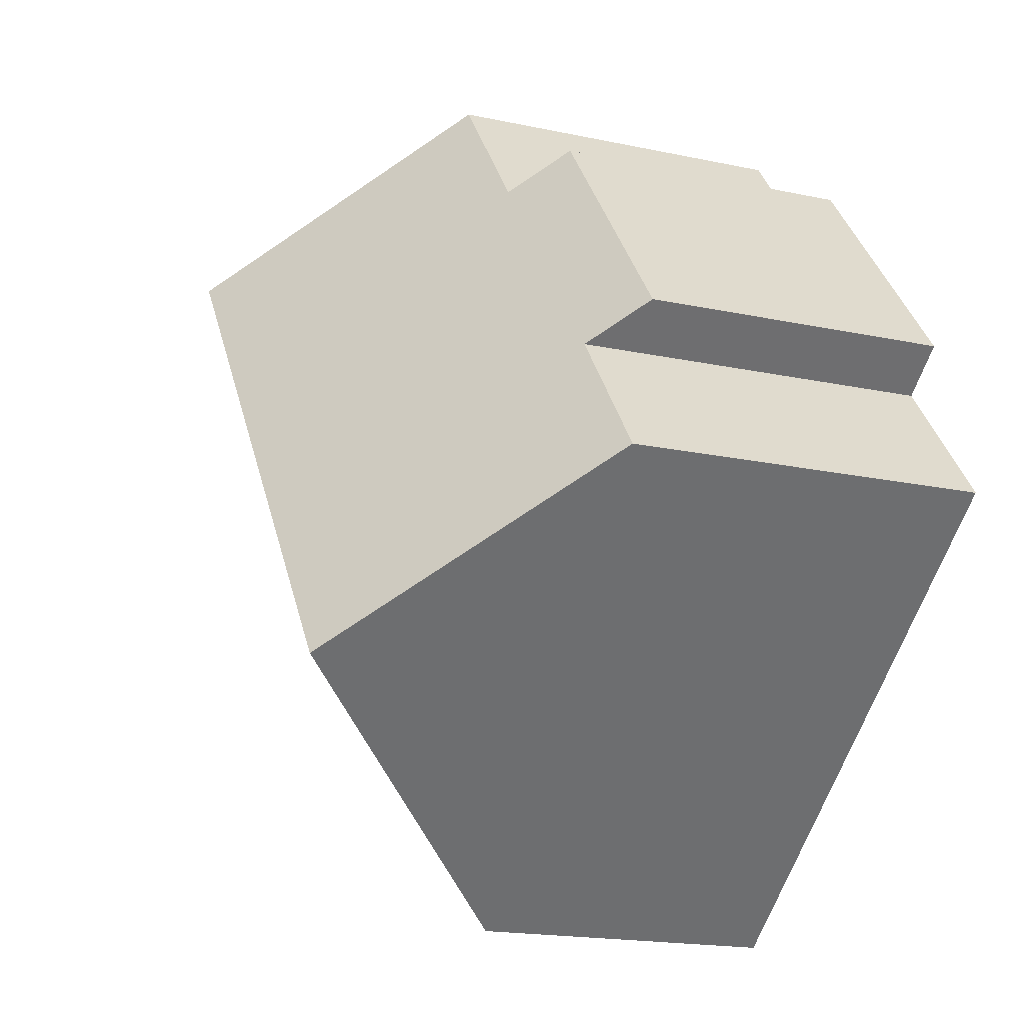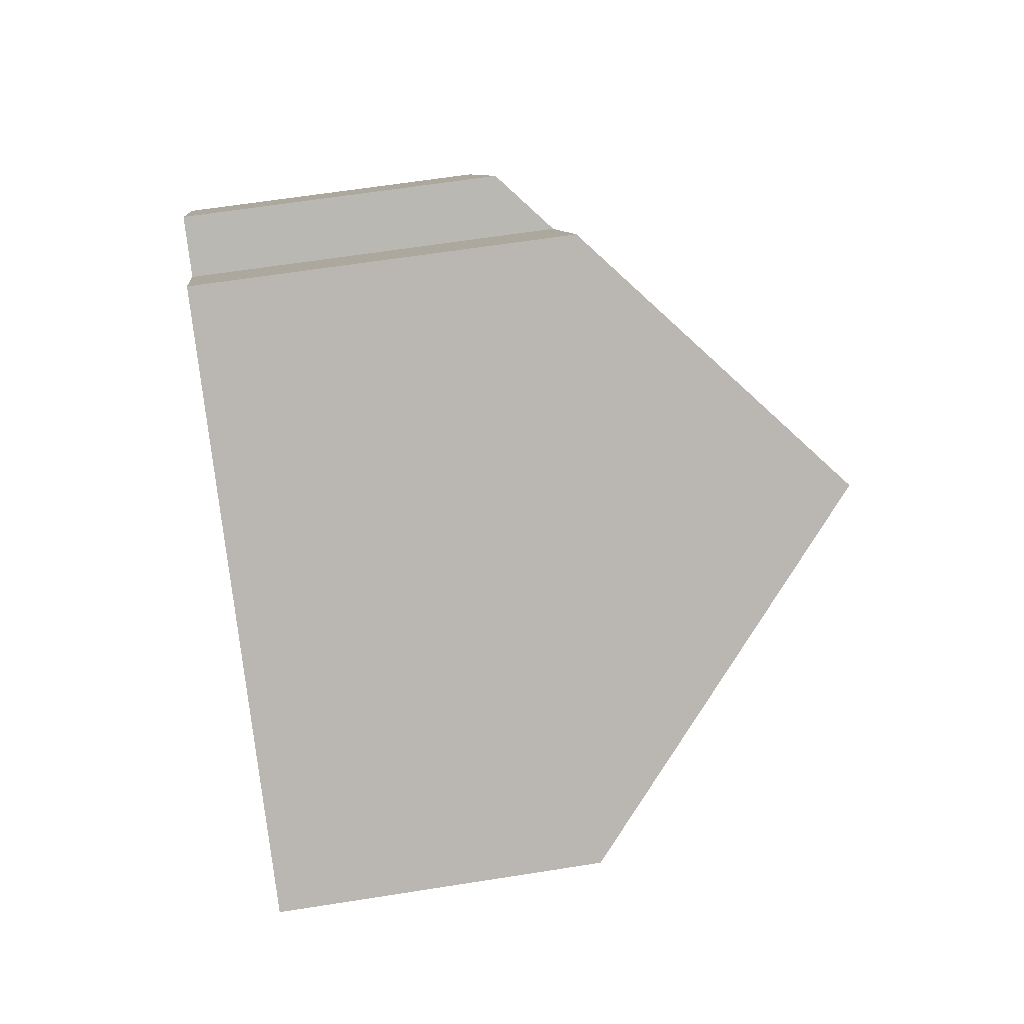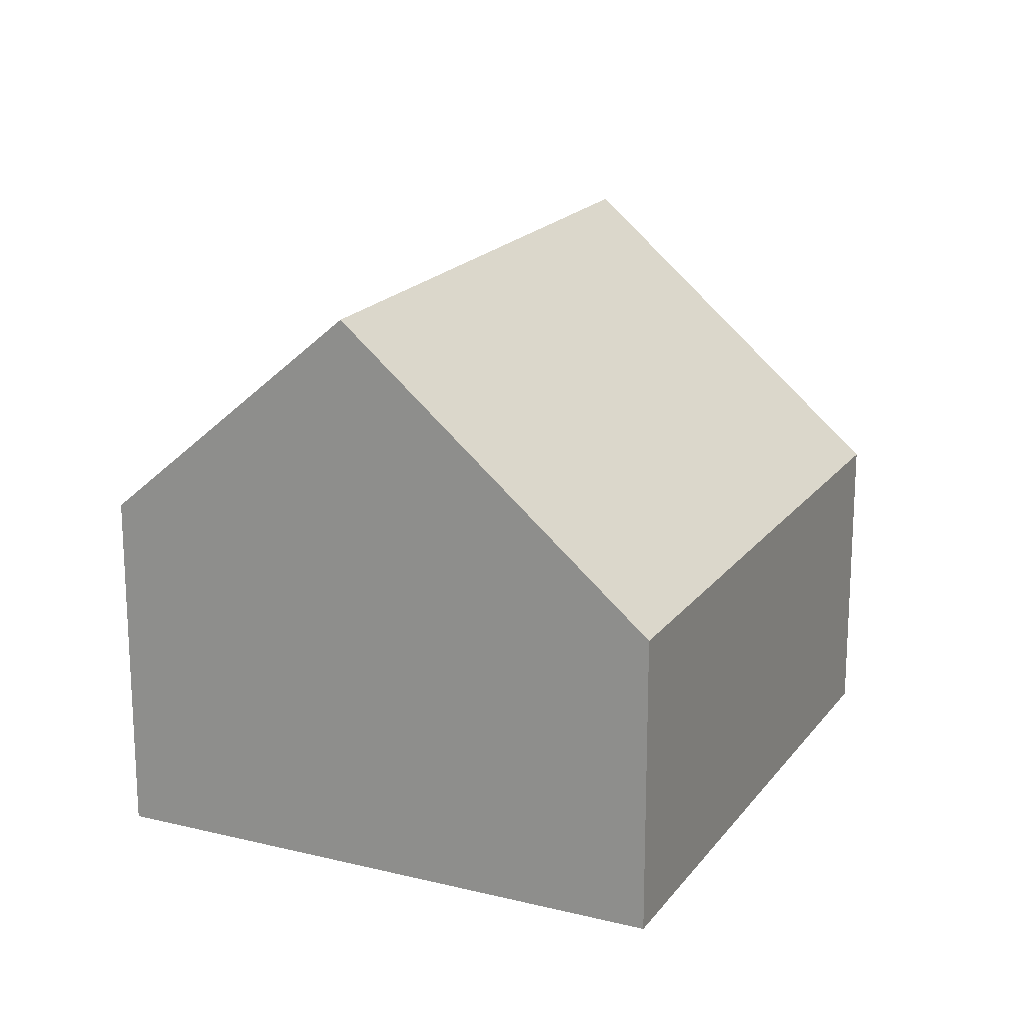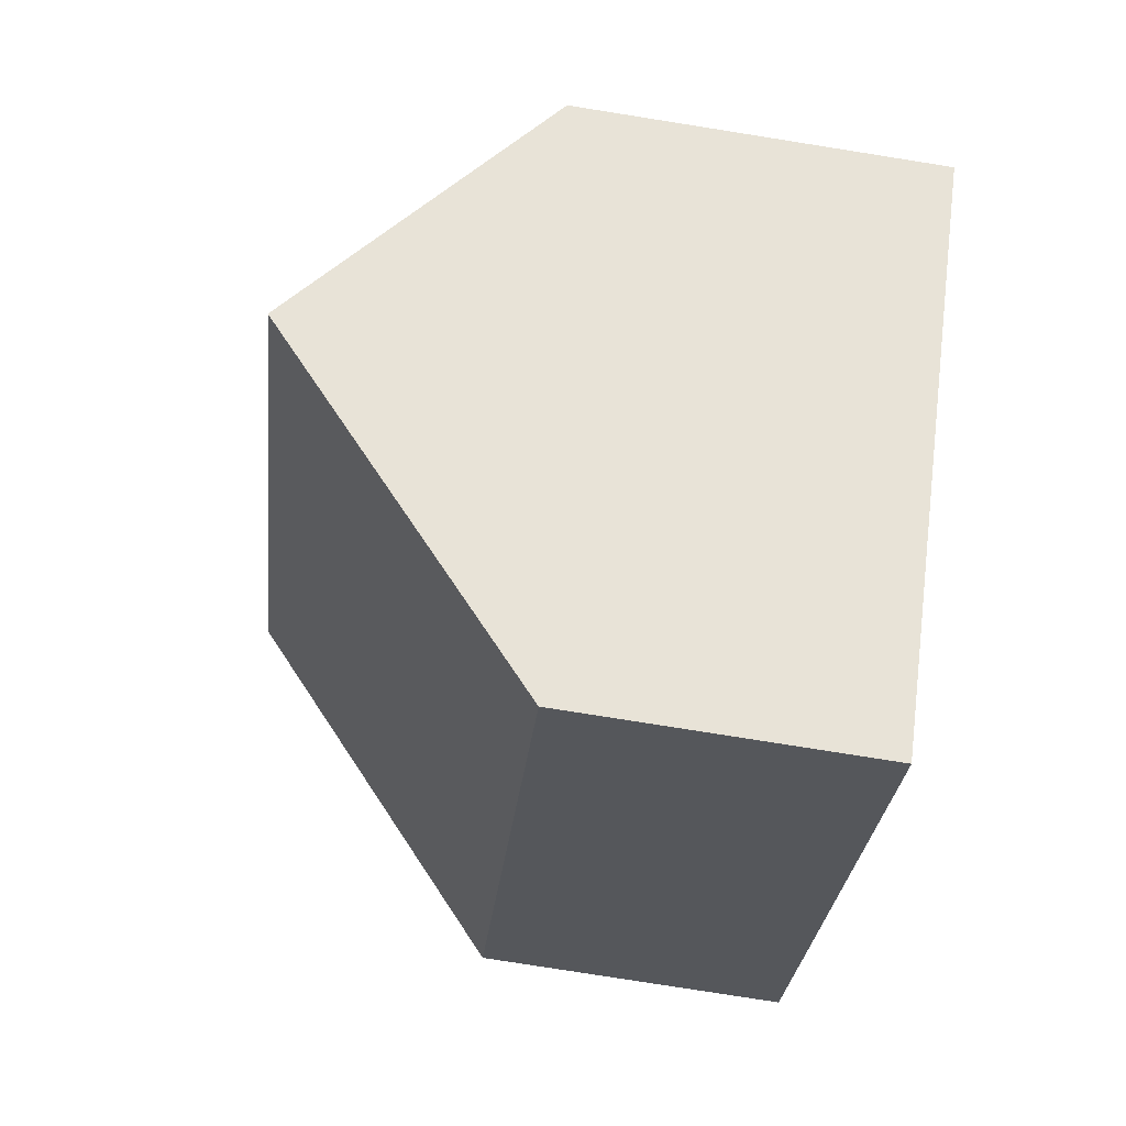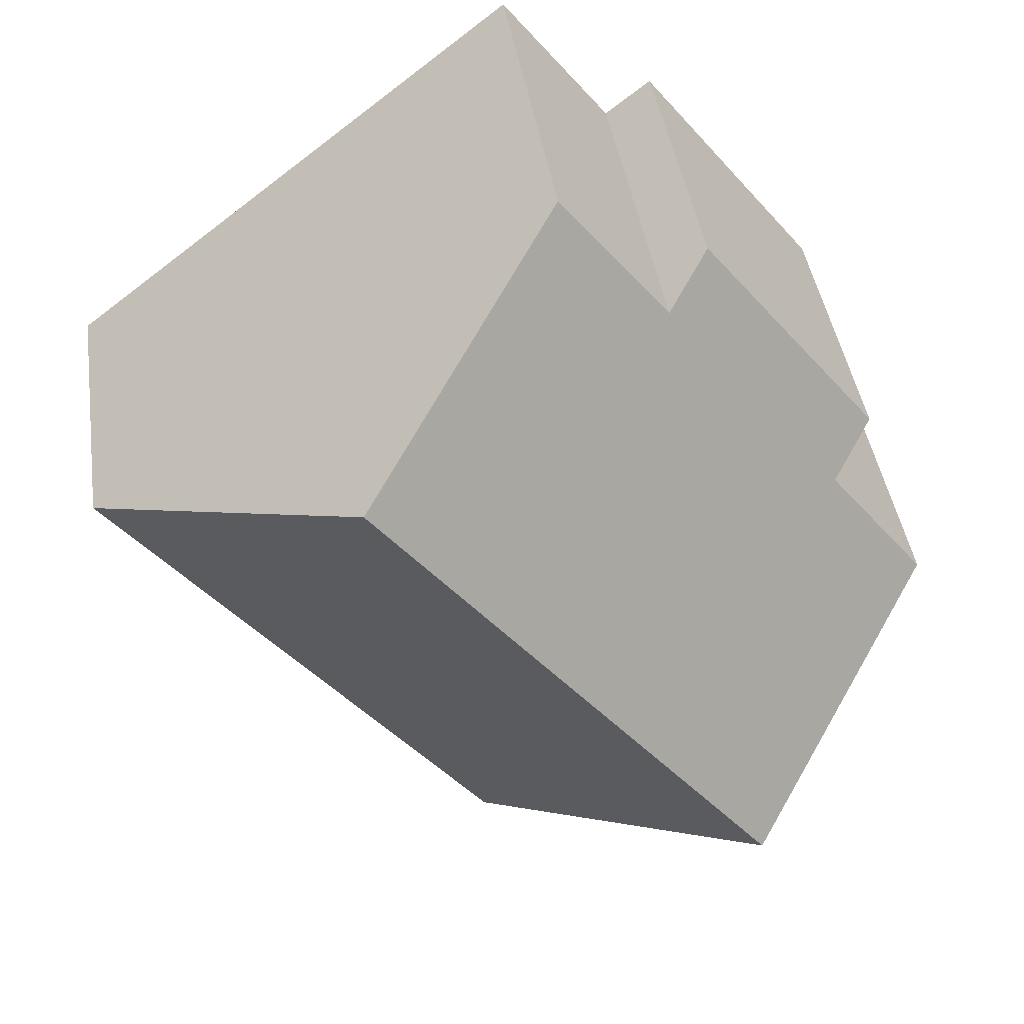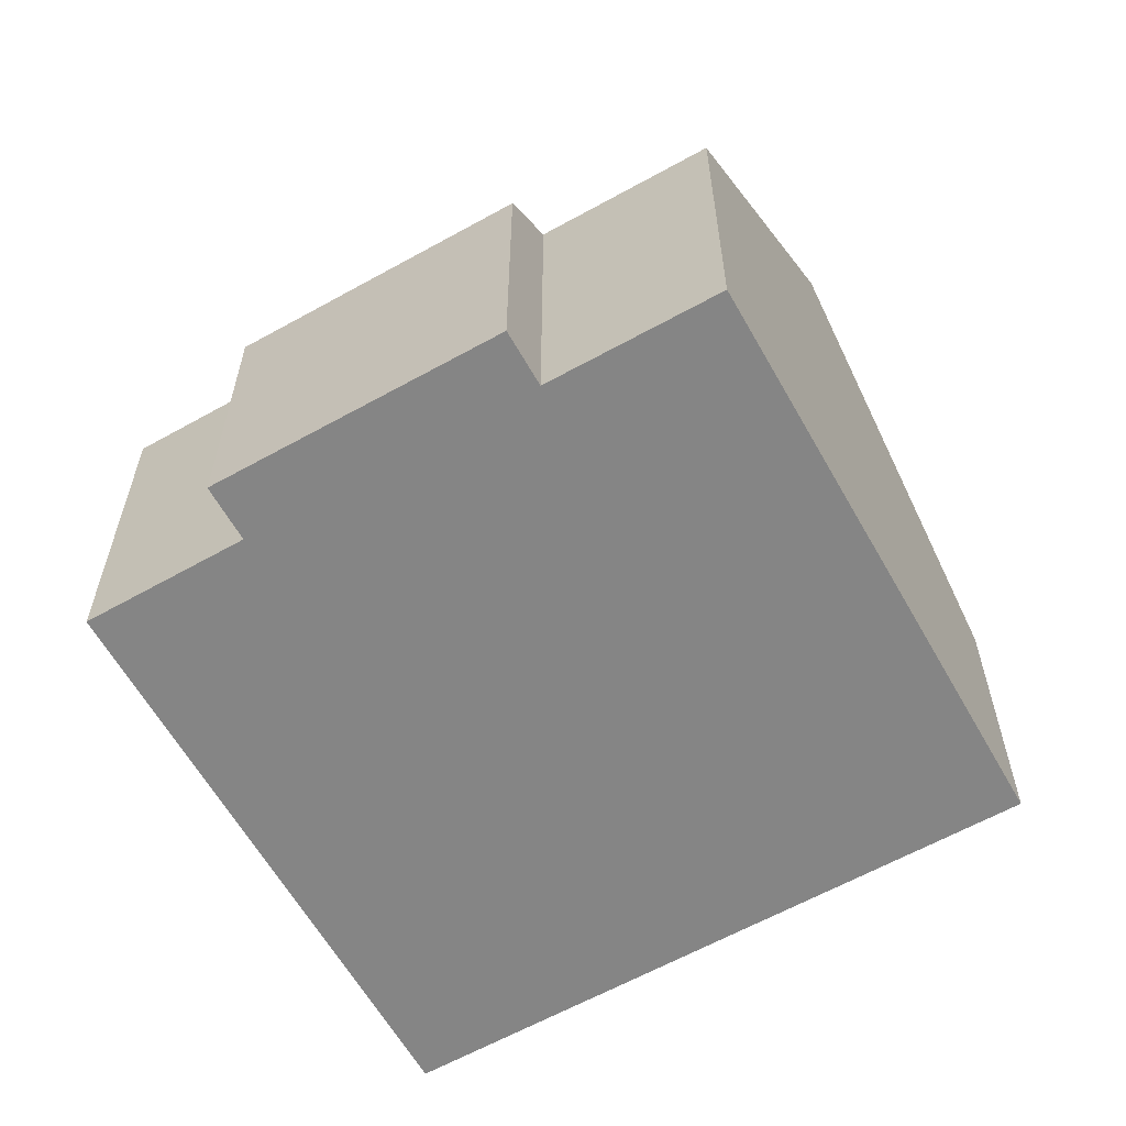
<metadata>
{"format":"obj","ext":"obj","renderer":"f3d","projection":"perspective","resolution":1024,"background":"white","views":[{"elev":-18.1,"azim":-112.7,"up":"+Z"},{"elev":60.5,"azim":80.7,"up":"+Z"},{"elev":18.9,"azim":63.1,"up":"+Y"},{"elev":-78.9,"azim":-99.0,"up":"+Z"},{"elev":41.8,"azim":171.7,"up":"+Z"},{"elev":-61.7,"azim":-22.6,"up":"+Y"}]}
</metadata>
<code>
v  10.07 9.665 5.78
v  4.769 5.903 6.147
v  6.603 5.911 8.495
v  3.482 9.665 -2.713
v  1.696 5.893 2.205
v  0.936 5.07 2.801
v  0 5.903 3.615e-16
v  4.004 5.076 6.743
v  14.12 5.285 2.612
v  14.31 5.072 2.458
v  11.01 5.074 -1.801
v  7.734 5.071 -6.026
v  0 0 0
v  1.696 -1.35e-16 2.205
v  4.004 -4.129e-16 6.743
v  0.936 -1.715e-16 2.801
v  6.603 -5.202e-16 8.495
v  4.769 -3.764e-16 6.147
v  3.482 1.661e-16 -2.713
v  7.734 3.69e-16 -6.026
v  10.07 -3.539e-16 5.78
v  14.12 -1.599e-16 2.612
v  14.31 -1.505e-16 2.458
v  11.01 1.103e-16 -1.801
g defaultobject
f 1 2 3
f 2 1 4
f 2 4 5
f 2 5 6
f 5 4 7
f 6 8 2
f 9 4 1
f 4 9 10
f 4 10 11
f 4 11 12
f 13 5 7
f 5 13 14
f 6 15 8
f 15 6 16
f 2 17 3
f 17 2 18
f 14 6 5
f 6 14 16
f 12 7 4
f 7 12 13
f 13 12 19
f 19 12 20
f 8 18 2
f 18 8 15
f 17 1 3
f 1 17 9
f 9 17 21
f 9 21 22
f 9 22 10
f 10 22 23
f 23 11 10
f 11 23 24
f 11 24 12
f 12 24 20
f 16 18 15
f 18 16 24
f 24 16 14
f 24 14 20
f 20 14 19
f 19 14 13
f 18 21 17
f 21 18 22
f 22 18 23
f 23 18 24

</code>
